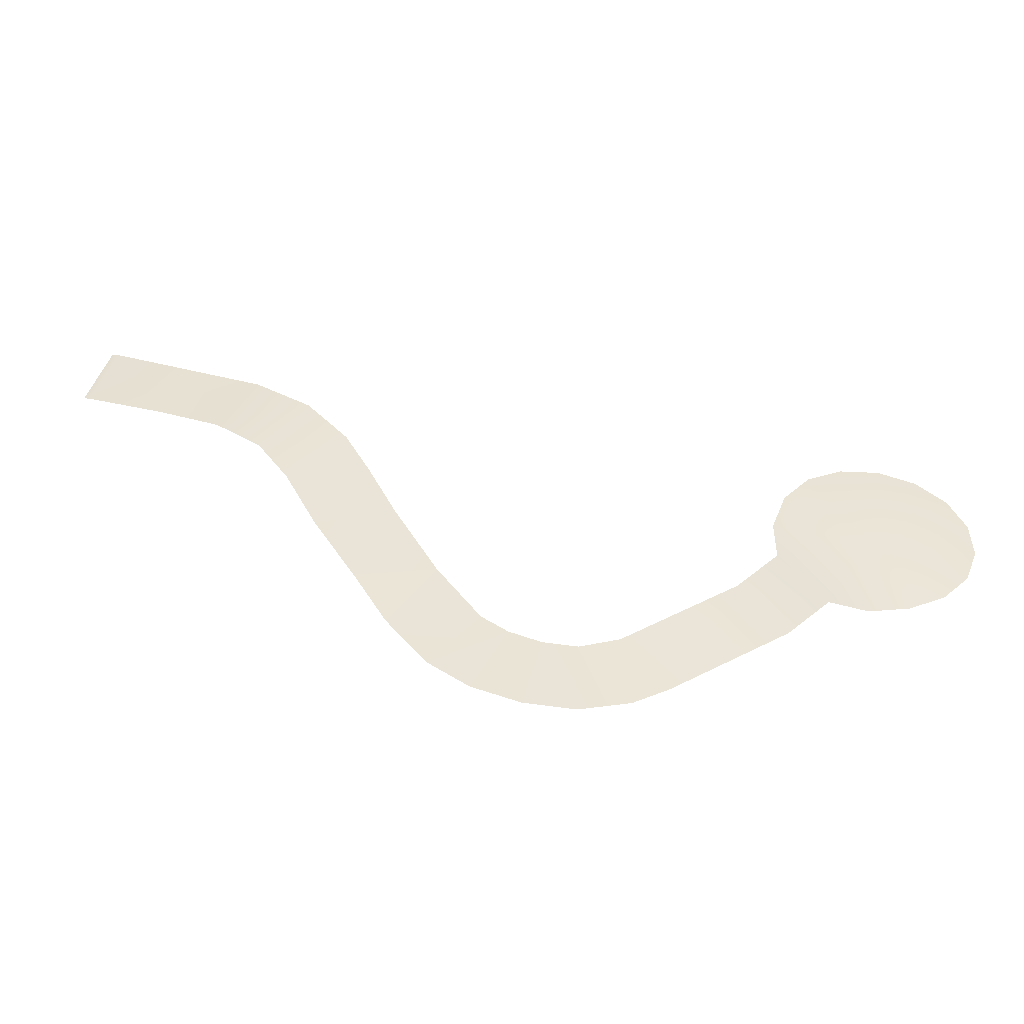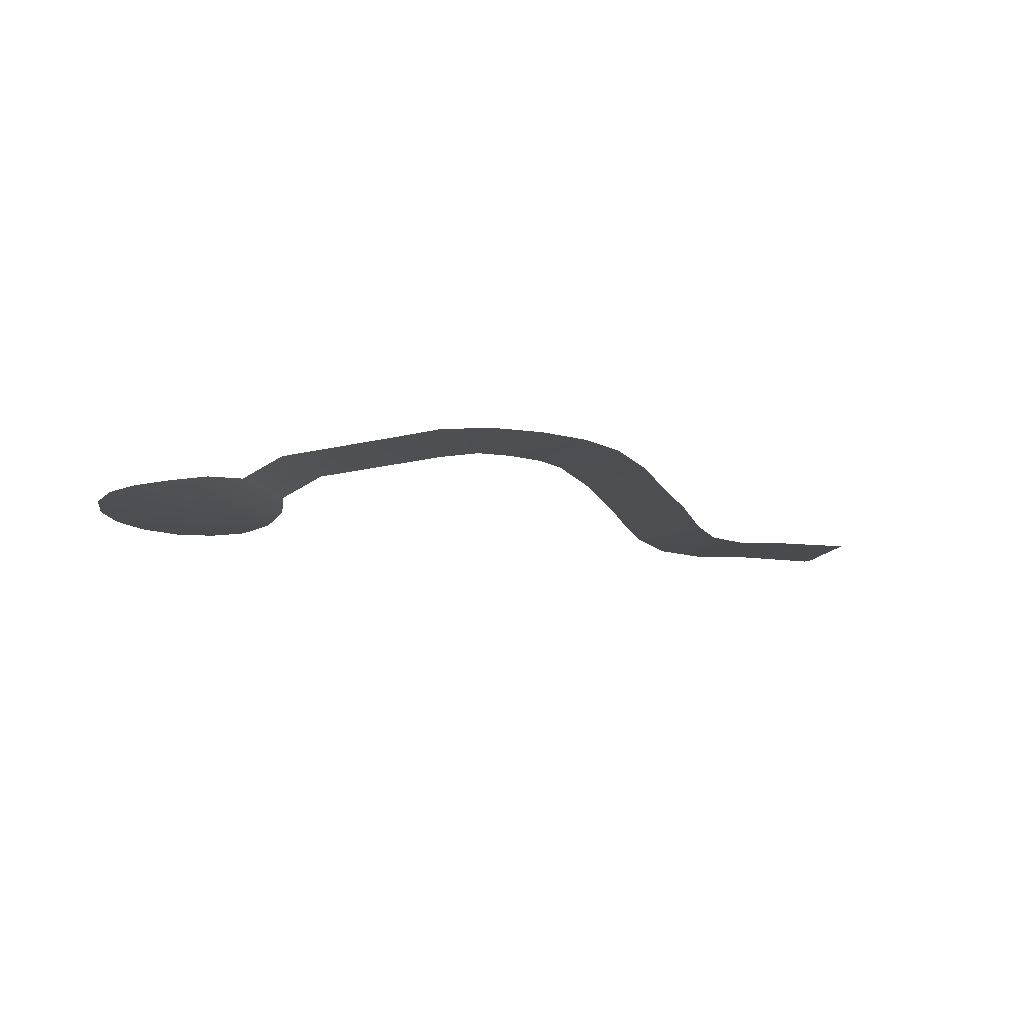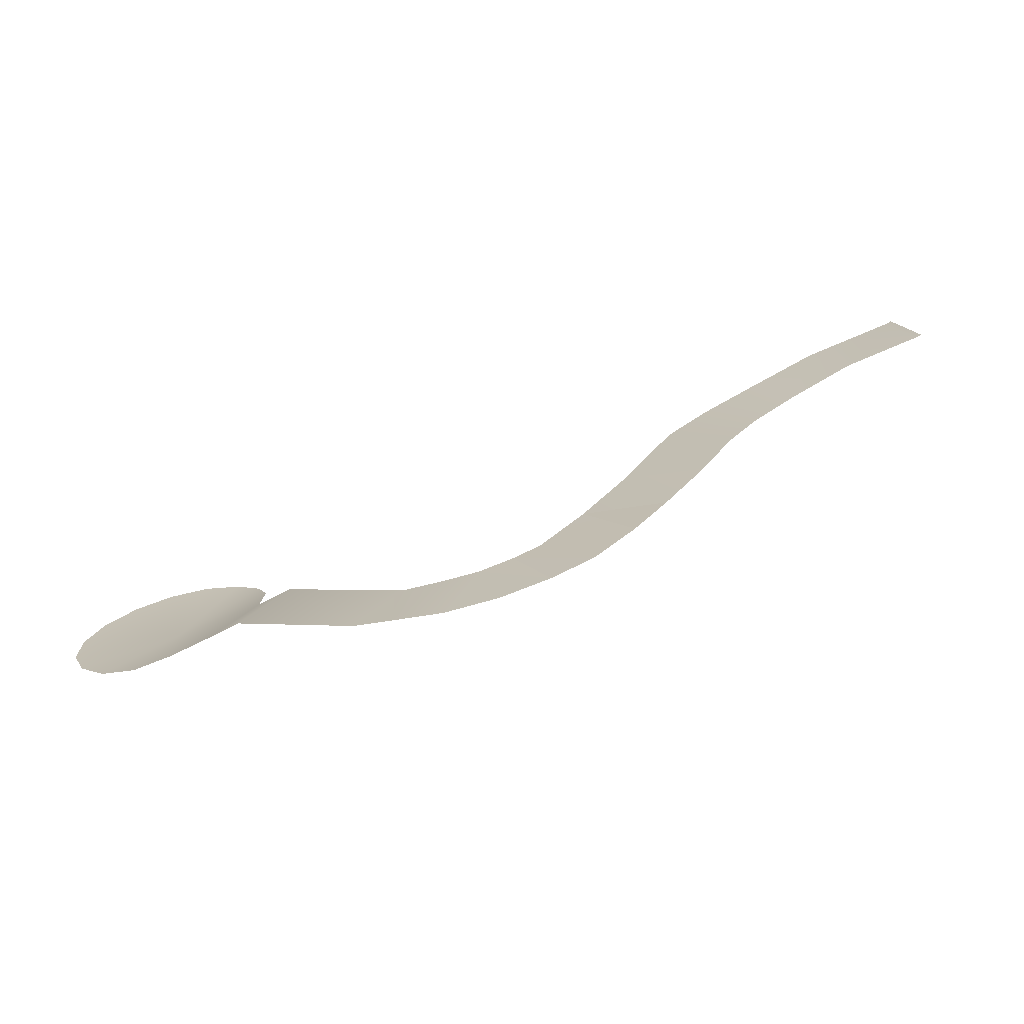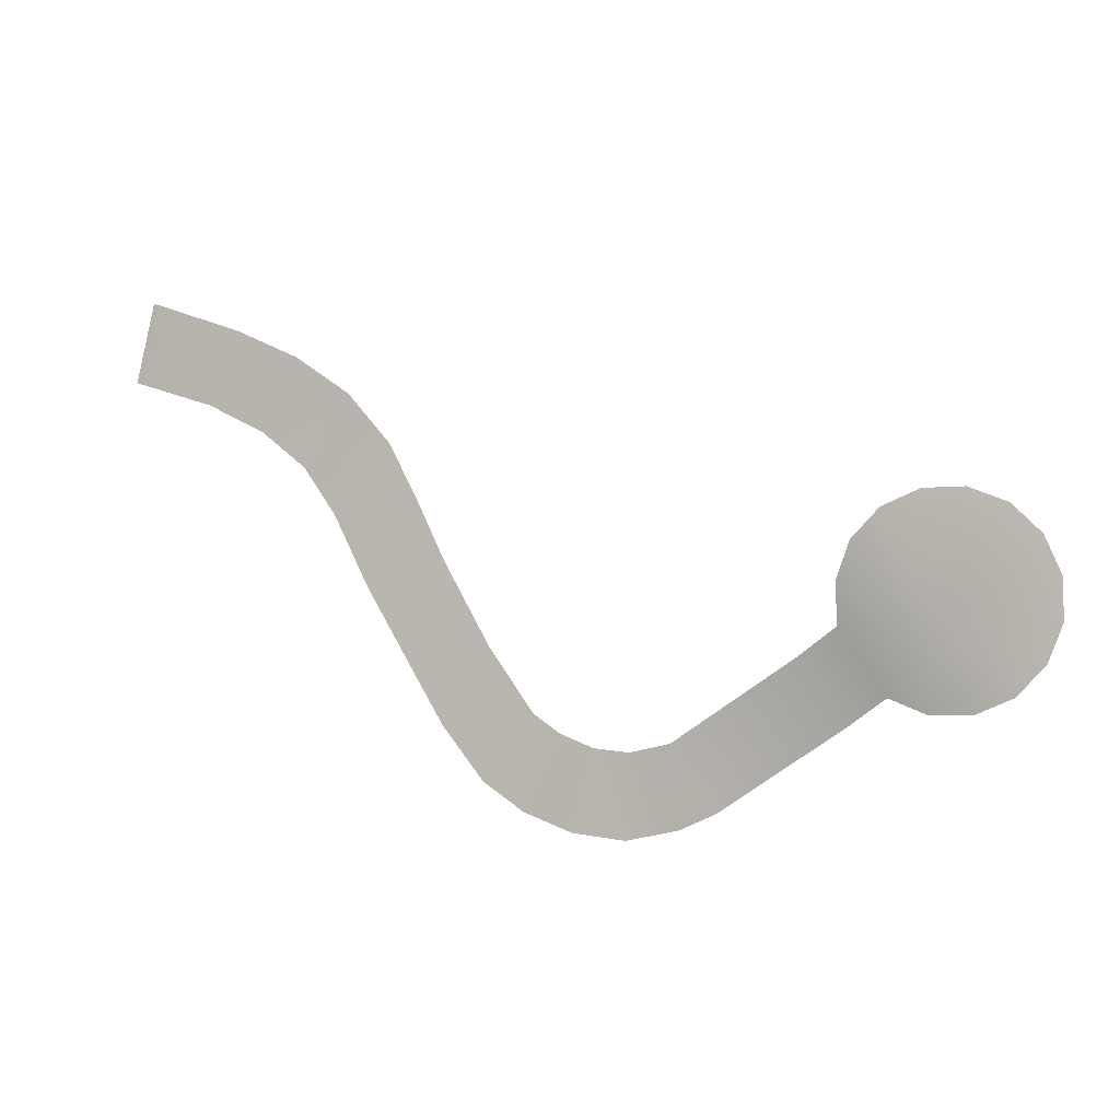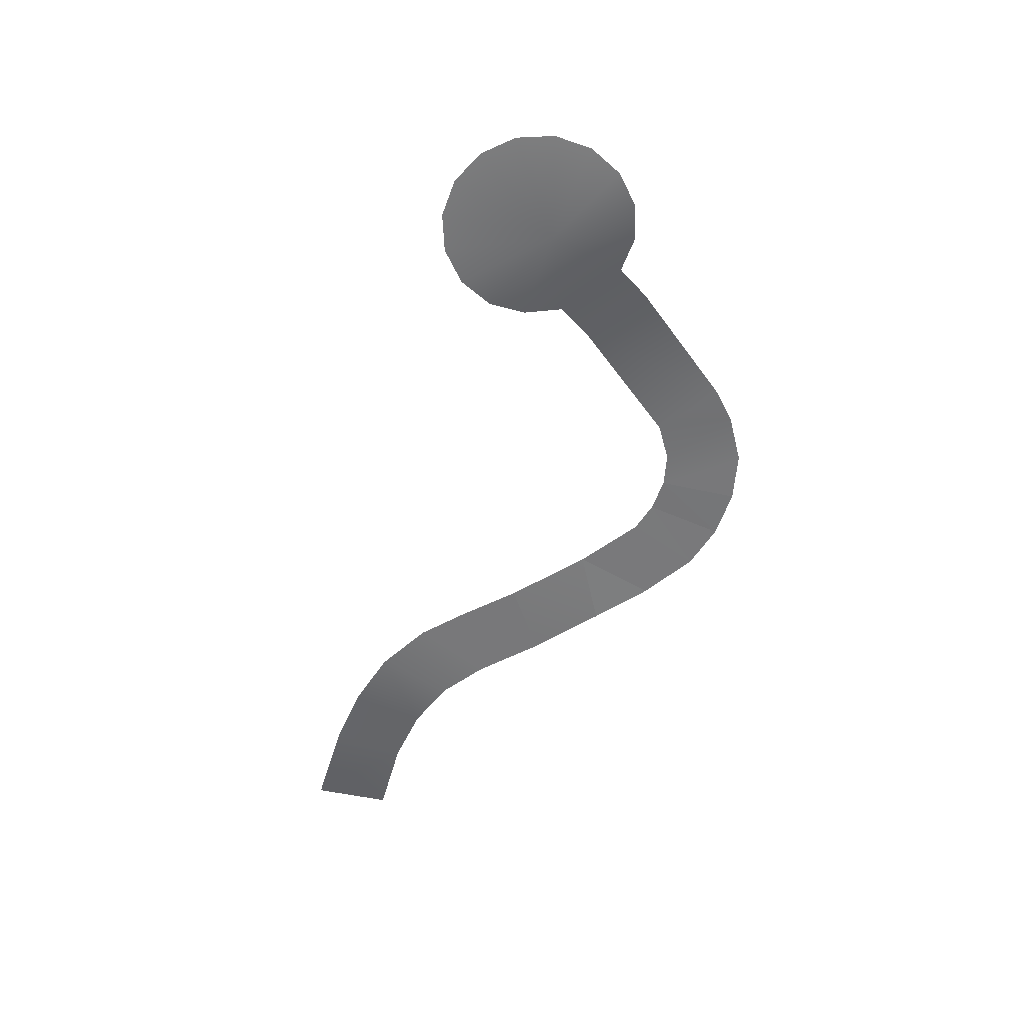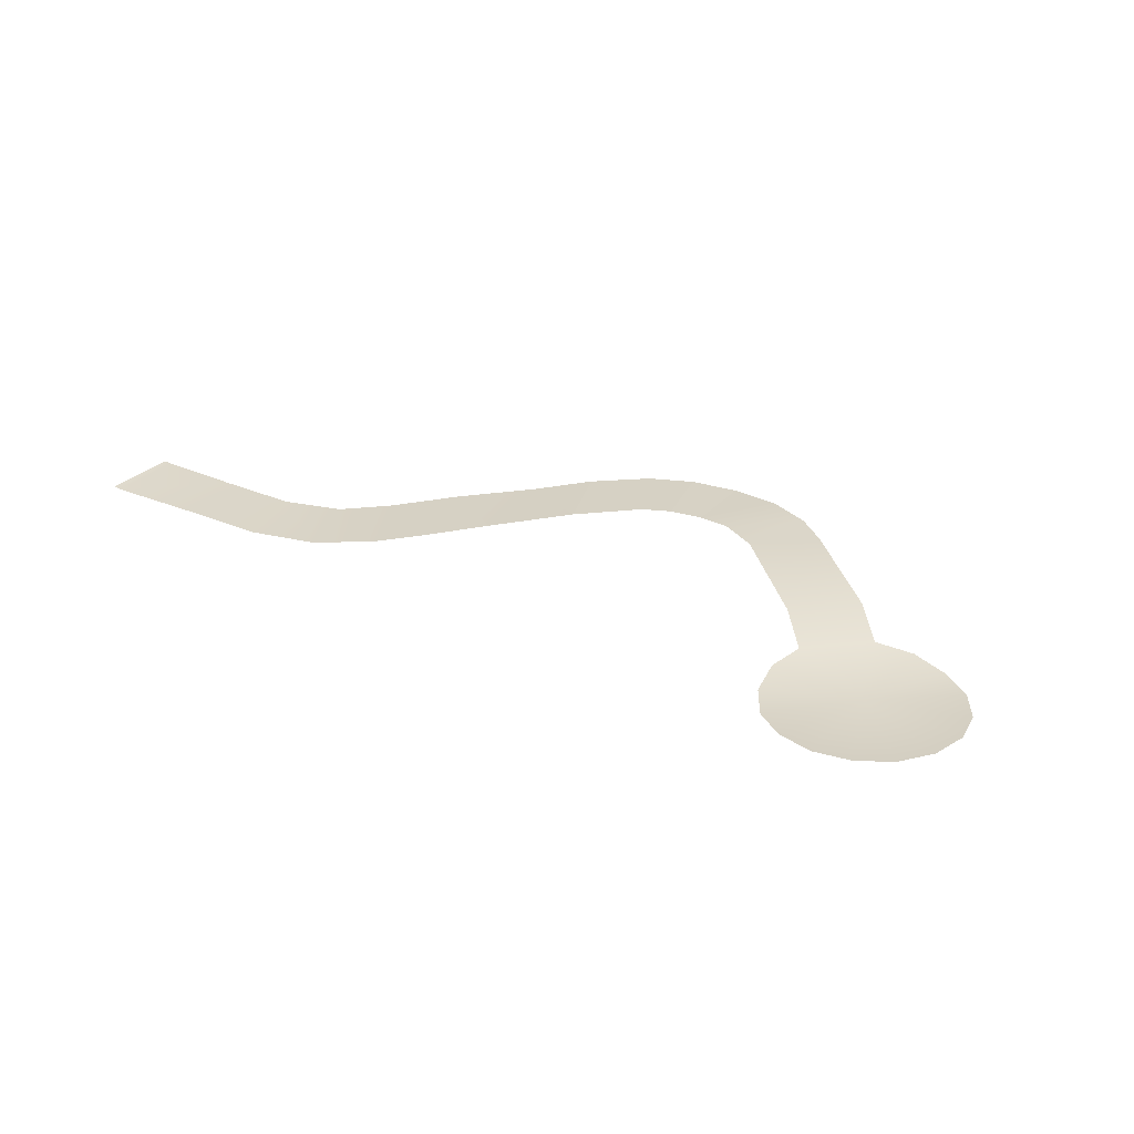
<metadata>
{"format":"obj","ext":"obj","renderer":"f3d","projection":"perspective","resolution":1024,"background":"white","views":[{"elev":-48.2,"azim":175.8,"up":"+Y"},{"elev":-16.8,"azim":-9.1,"up":"+Z"},{"elev":-71.0,"azim":13.9,"up":"+Y"},{"elev":-0.5,"azim":-161.1,"up":"+Y"},{"elev":-57.5,"azim":-88.6,"up":"+Z"},{"elev":27.0,"azim":-134.4,"up":"+Z"}]}
</metadata>
<code>
o polygon149
v -2.837e+04 1.698e+04 -139.5
v -2.858e+04 1.706e+04 -150.9
v -2.847e+04 1.69e+04 -150.9
v -2.867e+04 1.695e+04 -150.9
v -2.855e+04 1.68e+04 -150.9
v -2.873e+04 1.684e+04 -150.9
v -2.862e+04 1.665e+04 -150.9
v -2.88e+04 1.67e+04 -150.9
v -2.872e+04 1.649e+04 -151.9
v -2.89e+04 1.652e+04 -147.4
v -2.88e+04 1.635e+04 -147.4
v -2.9e+04 1.638e+04 -146.5
v -2.889e+04 1.624e+04 -146.5
v -2.906e+04 1.634e+04 -145.7
v -2.898e+04 1.618e+04 -145.7
v -2.913e+04 1.631e+04 -147.1
v -2.909e+04 1.614e+04 -147.1
v -2.92e+04 1.612e+04 -147.1
v -2.805e+04 1.71e+04 -102.2
v -2.809e+04 1.728e+04 -102.2
v -2.823e+04 1.705e+04 -116.3
v -2.83e+04 1.721e+04 -116.3
v -2.845e+04 1.715e+04 -139.5
v -2.808e+04 1.728e+04 -99.1
v -2.804e+04 1.713e+04 -99.09
v -2.804e+04 1.71e+04 -99.71
v -3.009e+04 1.658e+04 -225.4
v -3.006e+04 1.65e+04 -225.4
v -2.985e+04 1.659e+04 -233.6
v -3e+04 1.644e+04 -225.4
v -2.992e+04 1.64e+04 -220.2
v -2.921e+04 1.631e+04 -147.1
v -2.932e+04 1.615e+04 -147.3
v -2.93e+04 1.633e+04 -154.5
v -2.94e+04 1.619e+04 -154.5
v -2.956e+04 1.651e+04 -158.2
v -2.966e+04 1.637e+04 -158.2
v -2.975e+04 1.643e+04 -198
v -2.965e+04 1.657e+04 -198
v -2.965e+04 1.666e+04 -206.9
v -3.009e+04 1.667e+04 -225.4
v -2.991e+04 1.684e+04 -225.4
v -2.999e+04 1.681e+04 -225.4
v -3.006e+04 1.675e+04 -225.4
v -2.974e+04 1.68e+04 -225.4
v -2.982e+04 1.684e+04 -225.4
v -2.968e+04 1.674e+04 -220.2
v -2.983e+04 1.64e+04 -206.9
f 3 2 1
f 4 2 3
f 5 4 3
f 6 4 5
f 7 6 5
f 8 6 7
f 9 8 7
f 10 8 9
f 11 10 9
f 12 10 11
f 13 12 11
f 14 12 13
f 15 14 13
f 16 14 15
f 17 16 15
f 18 16 17
f 21 20 19
f 22 20 21
f 1 22 21
f 23 22 1
f 2 23 1
f 25 20 24
f 19 20 25
f 26 19 25
f 29 28 27
f 30 28 29
f 31 30 29
f 18 32 16
f 33 32 18
f 33 34 32
f 35 34 33
f 35 36 34
f 37 36 35
f 38 36 37
f 39 36 38
f 39 29 40
f 29 27 41
f 29 43 42
f 29 44 43
f 29 46 45
f 38 29 39
f 29 47 40
f 29 45 47
f 29 42 46
f 31 29 48
f 48 29 38
f 29 41 44

</code>
